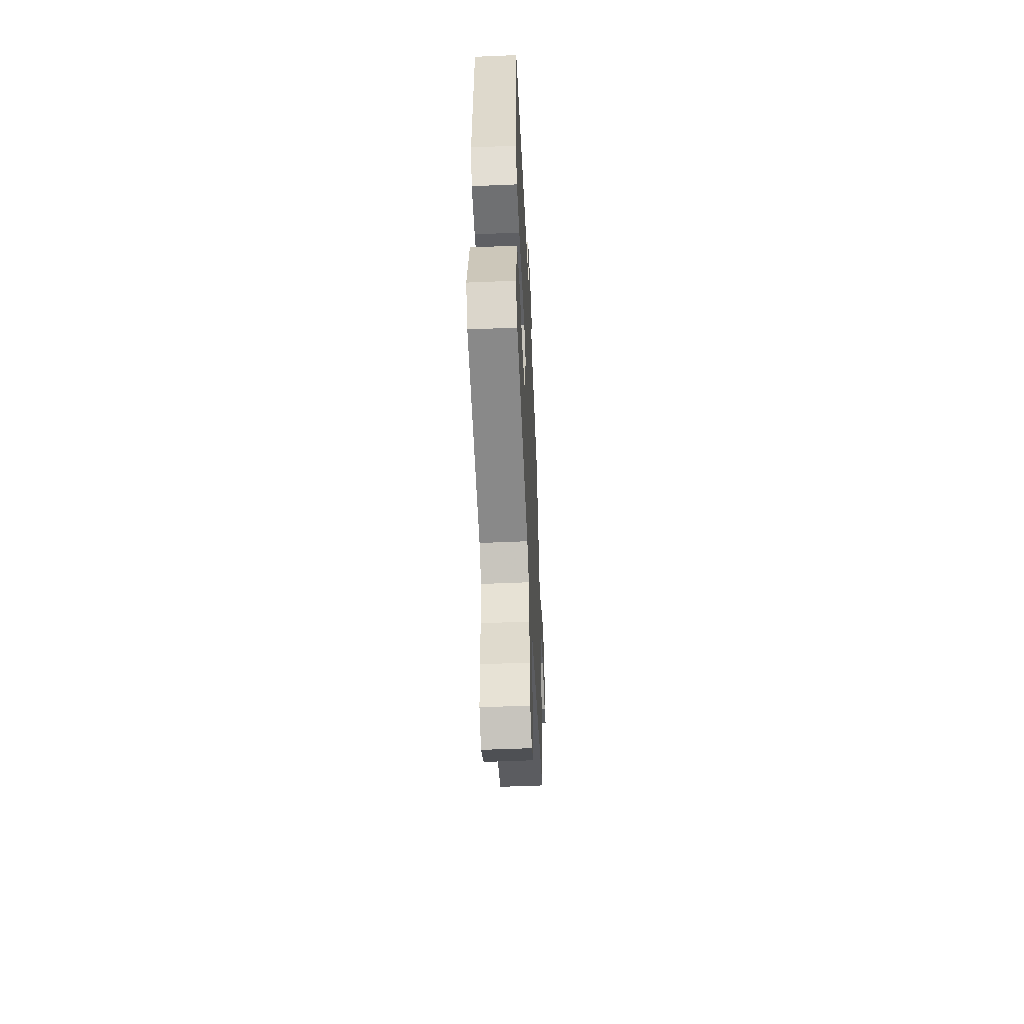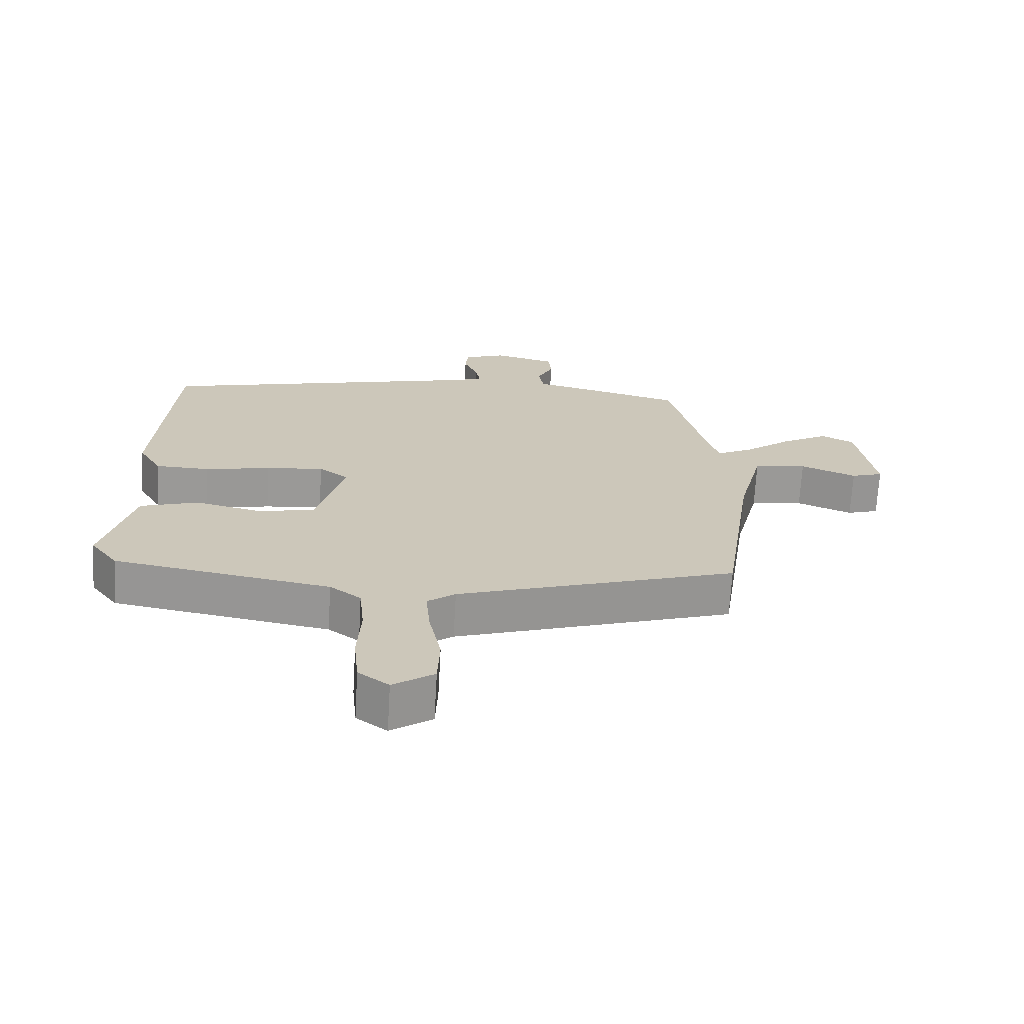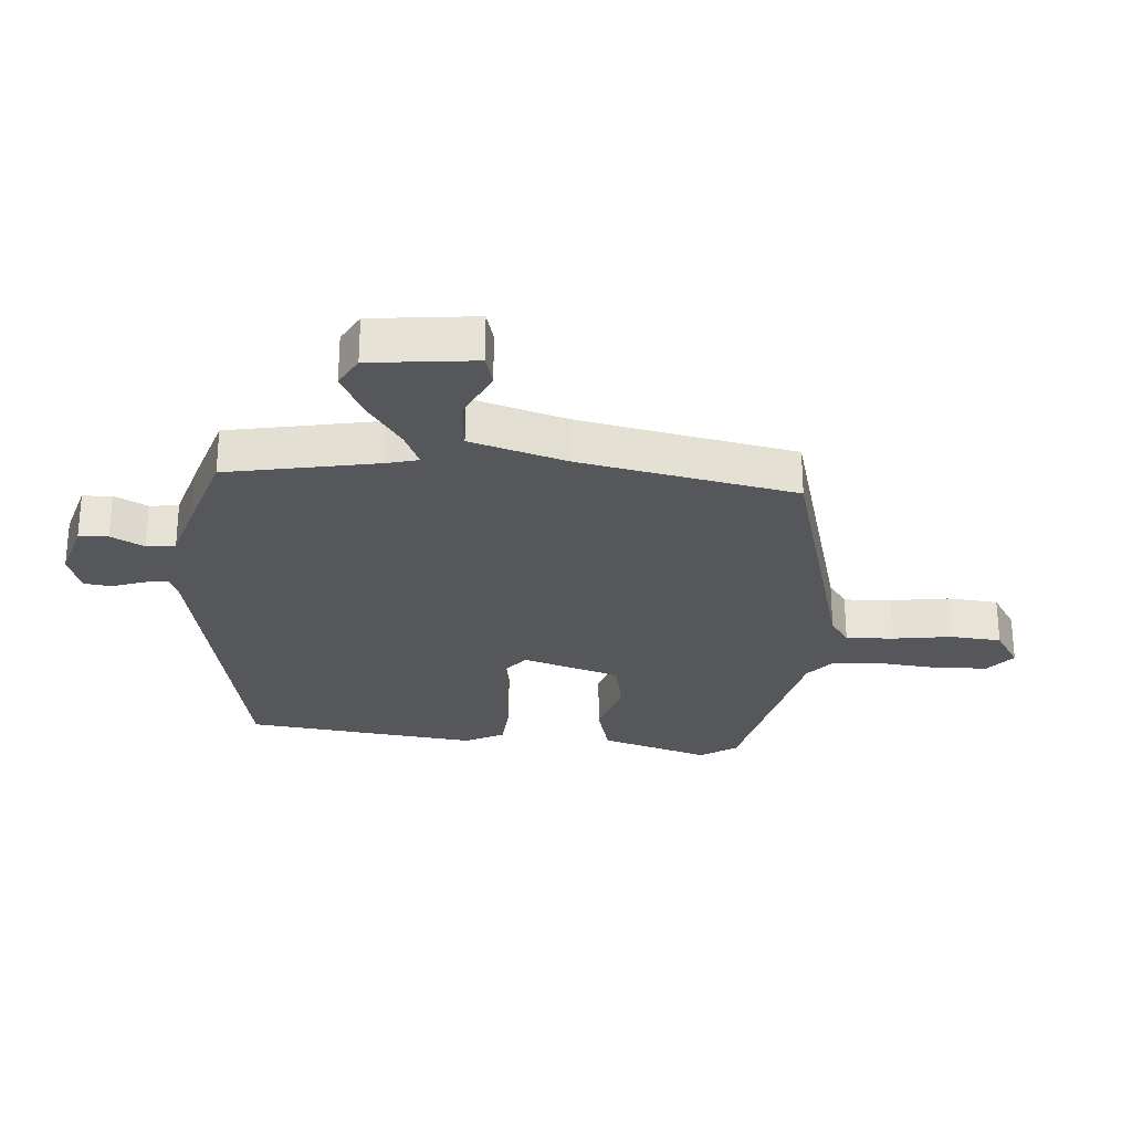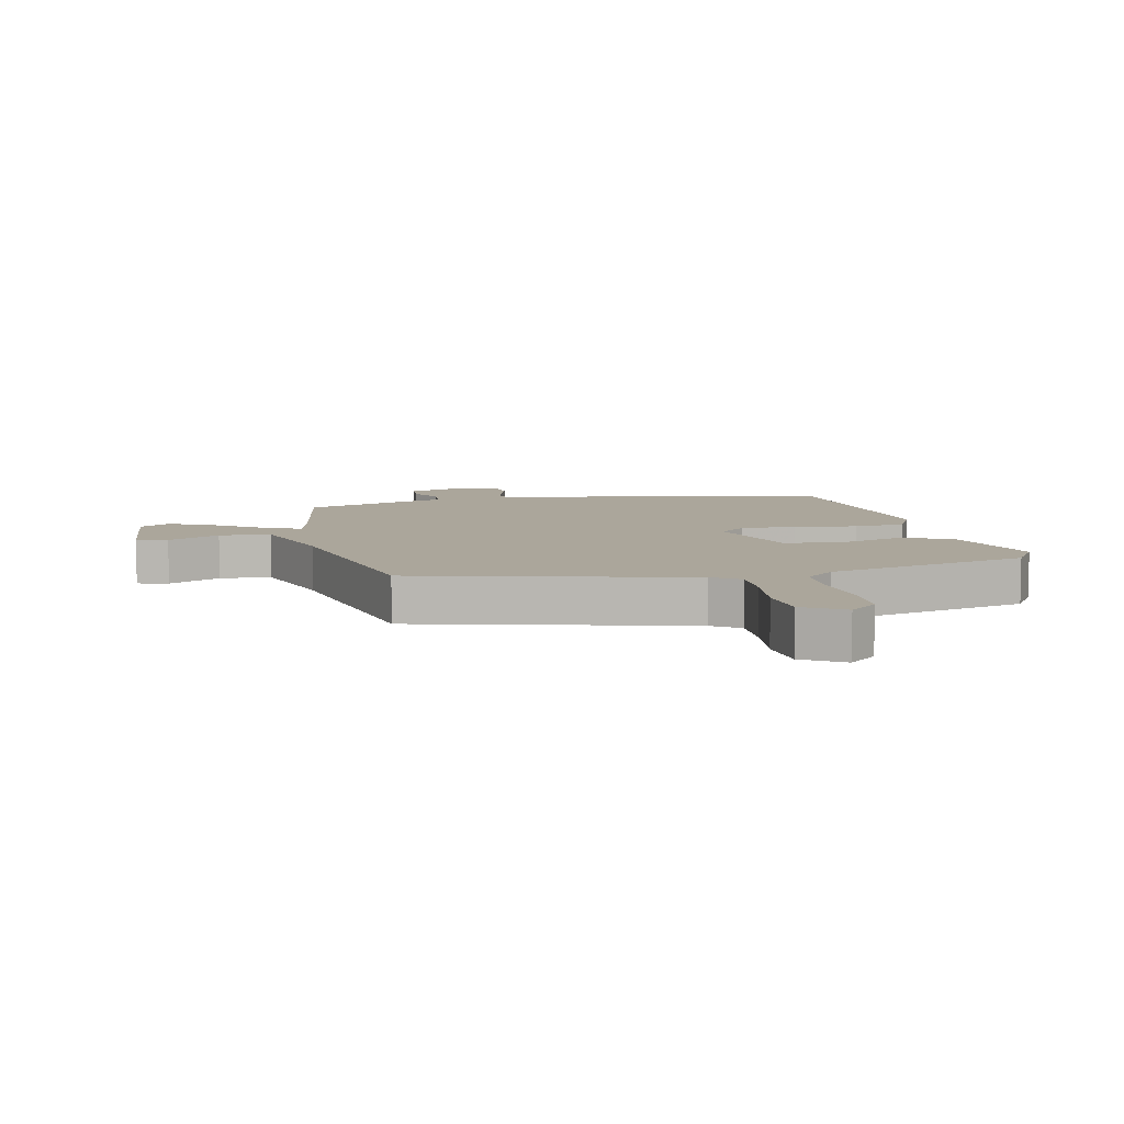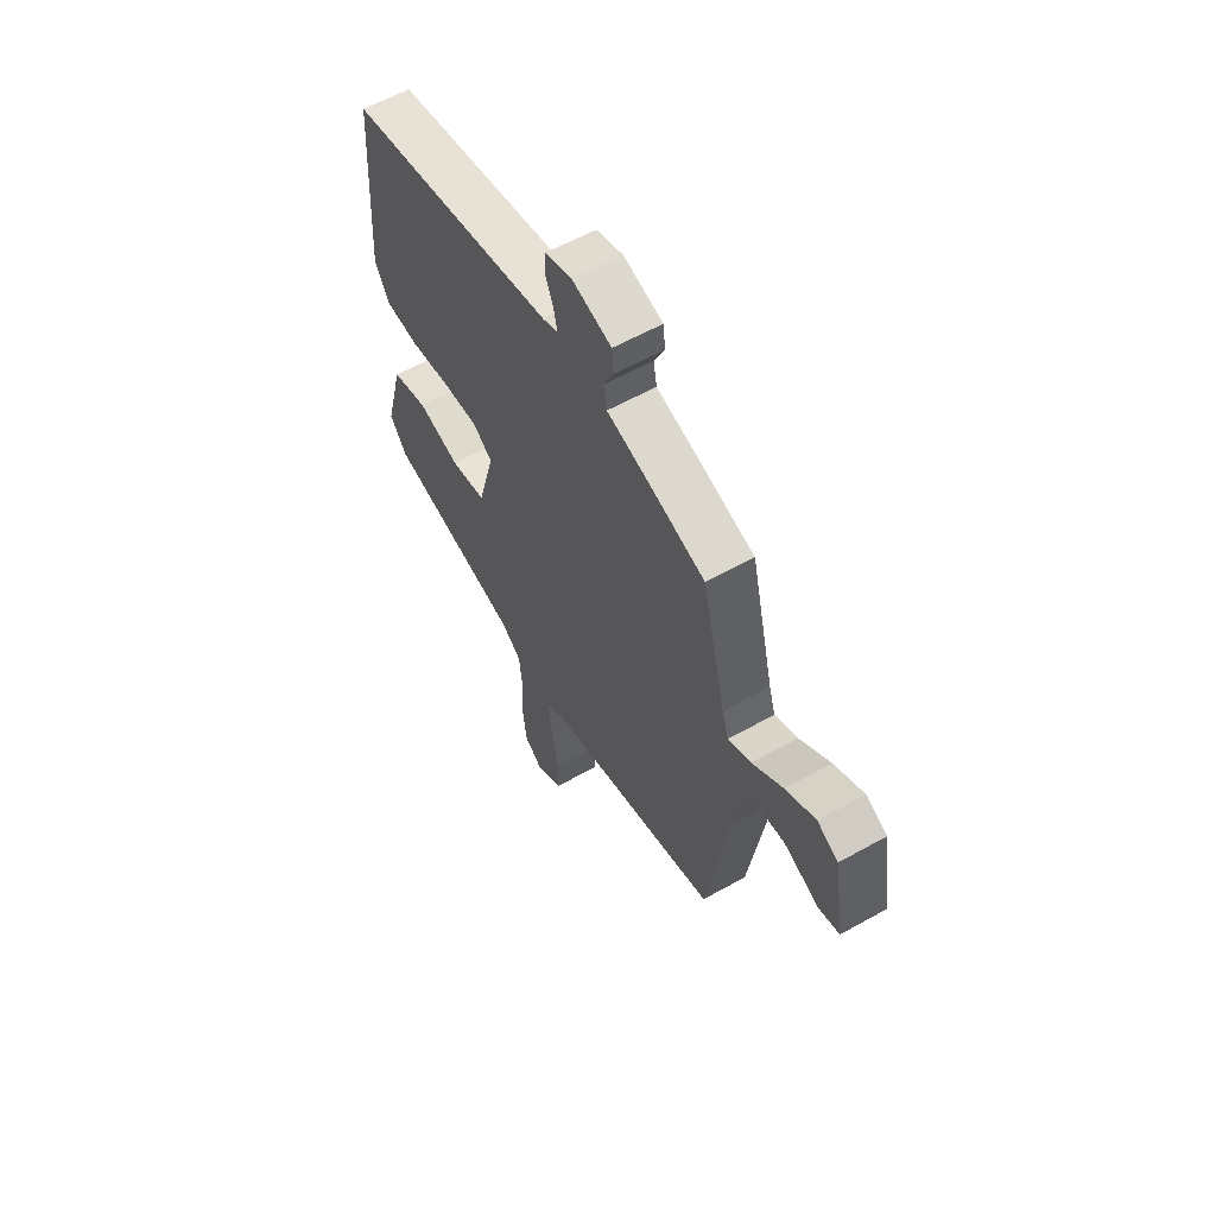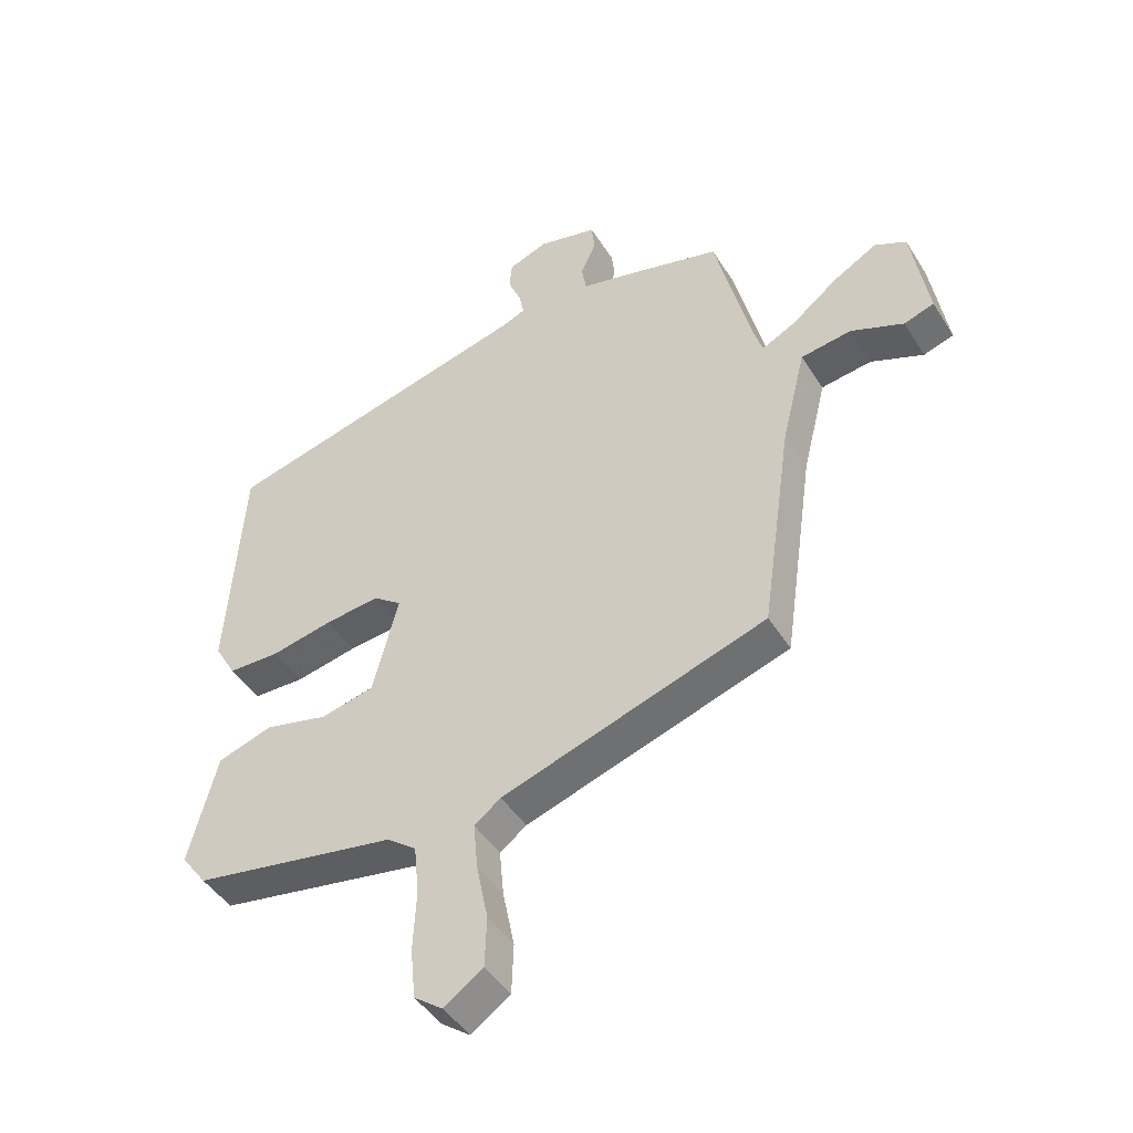
<metadata>
{"format":"obj","ext":"obj","renderer":"f3d","projection":"perspective","resolution":1024,"background":"white","views":[{"elev":-53.5,"azim":-87.4,"up":"+Z"},{"elev":-69.0,"azim":-3.3,"up":"+Z"},{"elev":-27.1,"azim":82.6,"up":"+Y"},{"elev":8.0,"azim":163.8,"up":"+Y"},{"elev":60.4,"azim":60.3,"up":"+Z"},{"elev":-45.2,"azim":30.2,"up":"+Z"}]}
</metadata>
<code>
v -0.491 0.07 0.402
v 0.018 0.07 0.532
v 0.057 0.07 0.548
v 0.049 0.07 0.588
v 0.028 0.07 0.637
v 0.032 0.07 0.682
v 0.096 0.07 0.706
v 0.192 0.07 0.683
v 0.197 0.07 0.636
v 0.172 0.07 0.582
v 0.18 0.07 0.536
v 0.28 0.07 0.512
v 0.418 0.07 0.476
v 0.476 0.07 0.238
v 0.492 0.07 0.187
v 0.547 0.07 0.215
v 0.621 0.07 0.273
v 0.693 0.07 0.314
v 0.744 0.07 0.289
v 0.771 0.07 0.122
v 0.722 0.07 0.106
v 0.636 0.07 0.141
v 0.554 0.07 0.129
v 0.515 0.07 -0.029
v 0.465 0.07 -0.377
v 0.035 0.07 -0.519
v -0.008 0.07 -0.552
v -0.001 0.07 -0.628
v 0.018 0.07 -0.722
v 0.015 0.07 -0.804
v -0.048 0.07 -0.848
v -0.095 0.07 -0.813
v -0.103 0.07 -0.731
v -0.098 0.07 -0.634
v -0.106 0.07 -0.553
v -0.154 0.07 -0.517
v -0.486 0.07 -0.46
v -0.528 0.07 -0.403
v -0.482 0.07 -0.225
v -0.393 0.07 -0.196
v -0.29 0.07 -0.22
v -0.203 0.07 -0.2
v -0.161 0.07 -0.04
v -0.207 0.07 -0.006
v -0.296 0.07 -0.016
v -0.397 0.07 -0.037
v -0.481 0.07 -0.035
v -0.516 0.07 0.026
v -0.491 0 0.402
v 0.018 0 0.532
v 0.057 0 0.548
v 0.049 0 0.588
v 0.028 0 0.637
v 0.032 0 0.682
v 0.096 0 0.706
v 0.192 0 0.683
v 0.197 0 0.636
v 0.172 0 0.582
v 0.18 0 0.536
v 0.28 0 0.512
v 0.418 0 0.476
v 0.476 0 0.238
v 0.492 0 0.187
v 0.547 0 0.215
v 0.621 0 0.273
v 0.693 0 0.314
v 0.744 0 0.289
v 0.771 0 0.122
v 0.722 0 0.106
v 0.636 0 0.141
v 0.554 0 0.129
v 0.515 0 -0.029
v 0.465 0 -0.377
v 0.035 0 -0.519
v -0.008 0 -0.552
v -0.001 0 -0.628
v 0.018 0 -0.722
v 0.015 0 -0.804
v -0.048 0 -0.848
v -0.095 0 -0.813
v -0.103 0 -0.731
v -0.098 0 -0.634
v -0.106 0 -0.553
v -0.154 0 -0.517
v -0.486 0 -0.46
v -0.528 0 -0.403
v -0.482 0 -0.225
v -0.393 0 -0.196
v -0.29 0 -0.22
v -0.203 0 -0.2
v -0.161 0 -0.04
v -0.207 0 -0.006
v -0.296 0 -0.016
v -0.397 0 -0.037
v -0.481 0 -0.035
v -0.516 0 0.026
f 48 1 2
f 47 48 2
f 46 47 2
f 45 46 2
f 44 45 2 3
f 43 44 3
f 42 43 3
f 39 40 41
f 38 39 41
f 37 38 41
f 36 37 41
f 35 36 41 42
f 32 33 34
f 31 32 34
f 30 31 34
f 29 30 34
f 28 29 34
f 27 28 34 35
f 35 42 3
f 27 35 3
f 26 27 3
f 20 21 22
f 19 20 22
f 18 19 22
f 17 18 22
f 16 17 22
f 15 16 22 23
f 11 12 13 14
f 11 14 15
f 8 9 10
f 7 8 10
f 6 7 10
f 5 6 10
f 4 5 10
f 3 4 10 11
f 3 11 15
f 26 3 15
f 25 26 15
f 24 25 15
f 15 23 24
f 50 49 96
f 50 96 95
f 50 95 94
f 50 94 93
f 51 50 93 92
f 51 92 91
f 51 91 90
f 89 88 87
f 89 87 86
f 89 86 85
f 89 85 84
f 90 89 84 83
f 82 81 80
f 82 80 79
f 82 79 78
f 82 78 77
f 82 77 76
f 83 82 76 75
f 51 90 83
f 51 83 75
f 51 75 74
f 70 69 68
f 70 68 67
f 70 67 66
f 70 66 65
f 70 65 64
f 71 70 64 63
f 62 61 60 59
f 63 62 59
f 58 57 56
f 58 56 55
f 58 55 54
f 58 54 53
f 58 53 52
f 59 58 52 51
f 63 59 51
f 63 51 74
f 63 74 73
f 63 73 72
f 72 71 63
f 1 49 50 2
f 2 50 51 3
f 3 51 52 4
f 4 52 53 5
f 5 53 54 6
f 6 54 55 7
f 7 55 56 8
f 8 56 57 9
f 9 57 58 10
f 10 58 59 11
f 11 59 60 12
f 12 60 61 13
f 13 61 62 14
f 14 62 63 15
f 15 63 64 16
f 16 64 65 17
f 17 65 66 18
f 18 66 67 19
f 19 67 68 20
f 20 68 69 21
f 21 69 70 22
f 22 70 71 23
f 23 71 72 24
f 24 72 73 25
f 25 73 74 26
f 26 74 75 27
f 27 75 76 28
f 28 76 77 29
f 29 77 78 30
f 30 78 79 31
f 31 79 80 32
f 32 80 81 33
f 33 81 82 34
f 34 82 83 35
f 35 83 84 36
f 36 84 85 37
f 37 85 86 38
f 38 86 87 39
f 39 87 88 40
f 40 88 89 41
f 41 89 90 42
f 42 90 91 43
f 43 91 92 44
f 44 92 93 45
f 45 93 94 46
f 46 94 95 47
f 47 95 96 48
f 48 96 49 1

</code>
